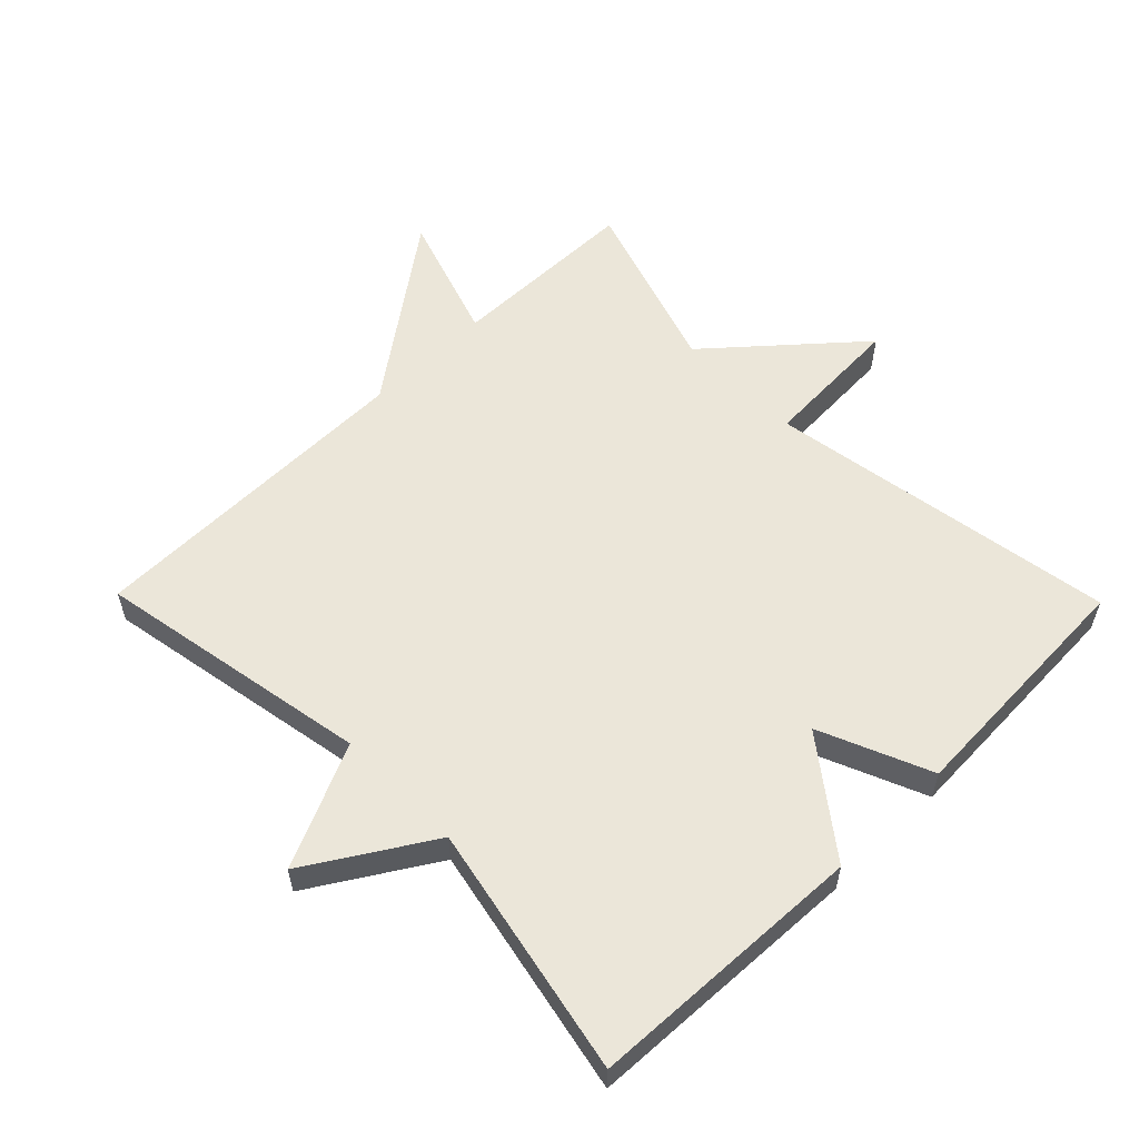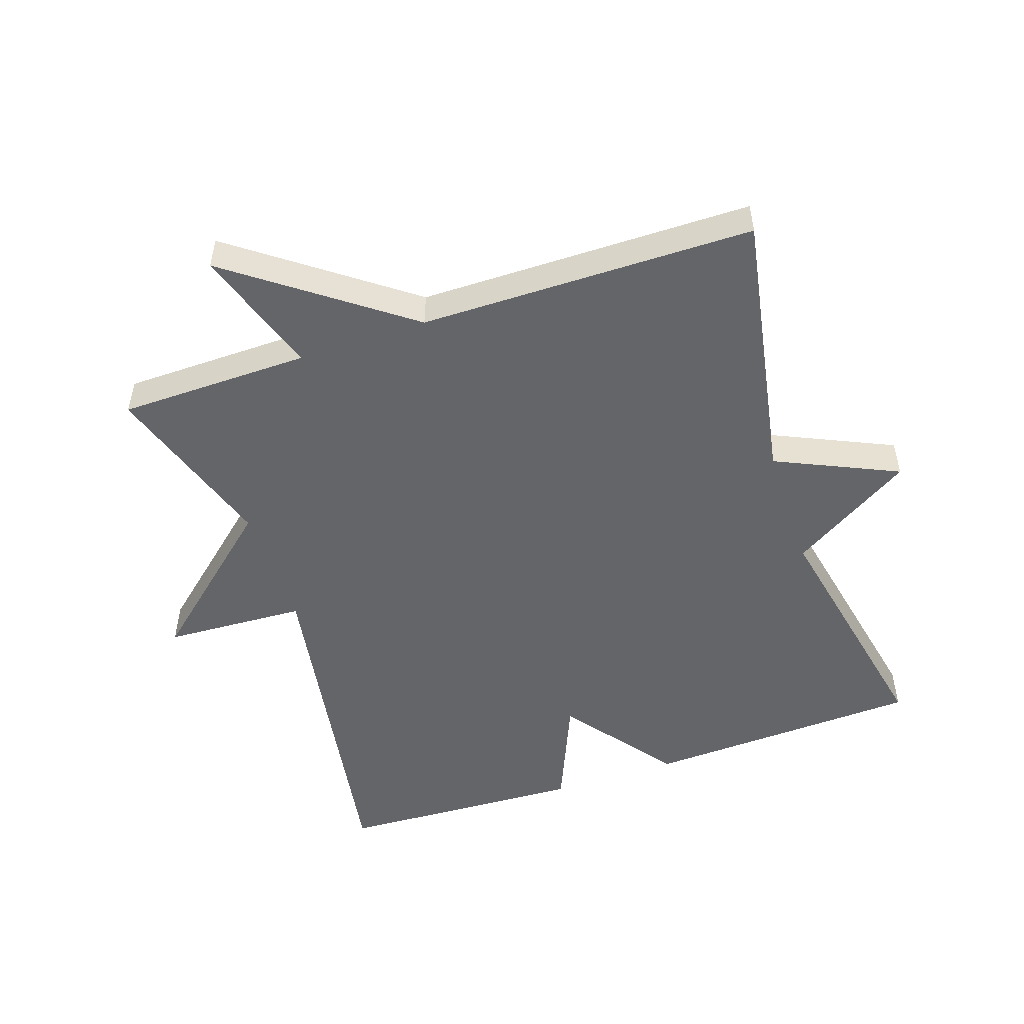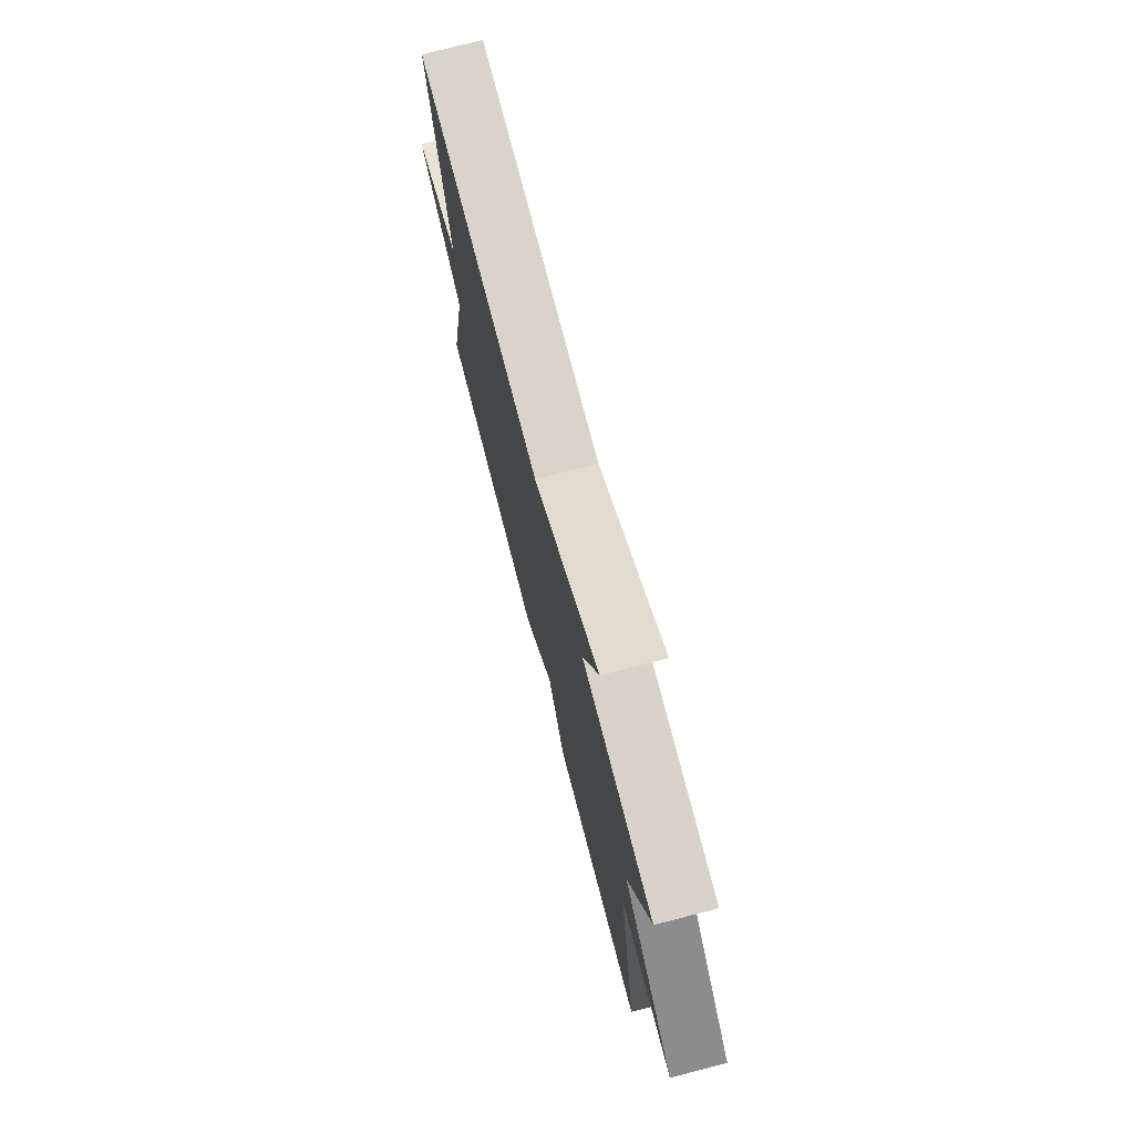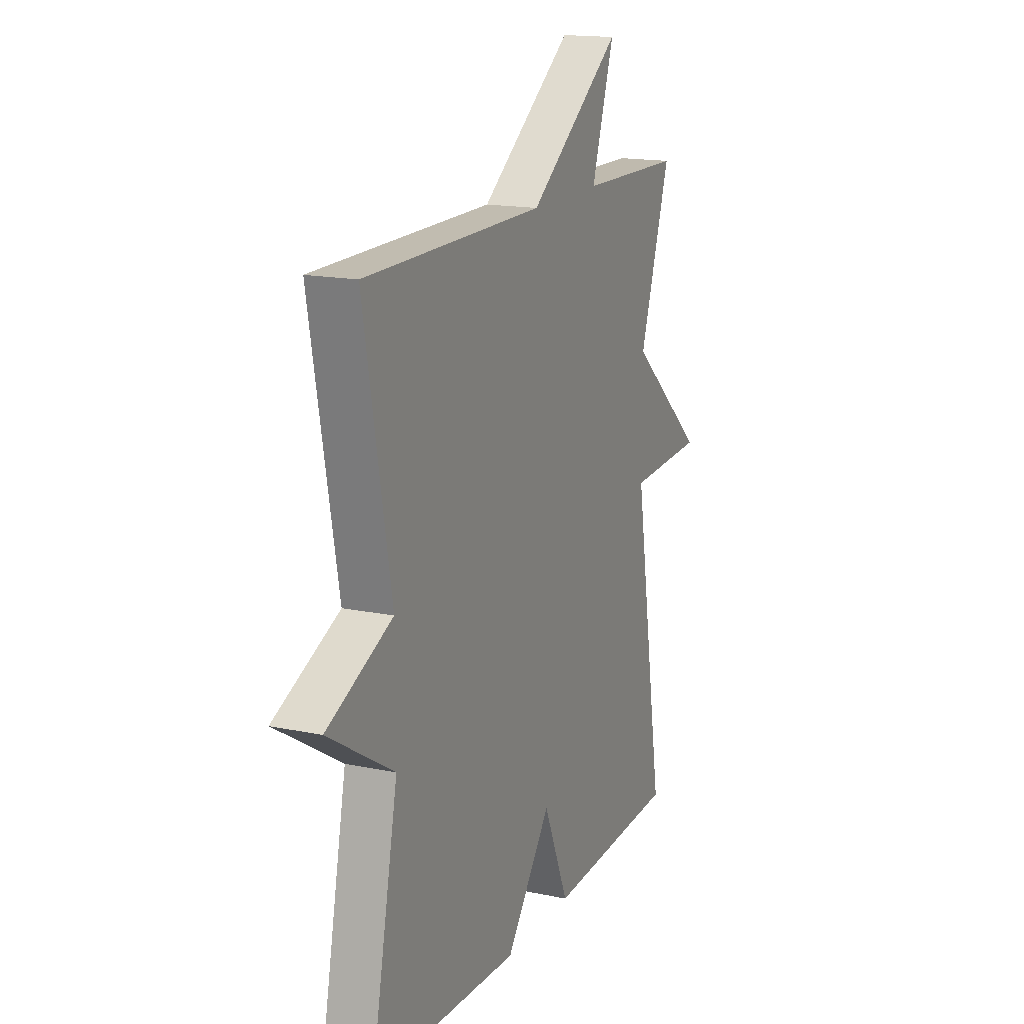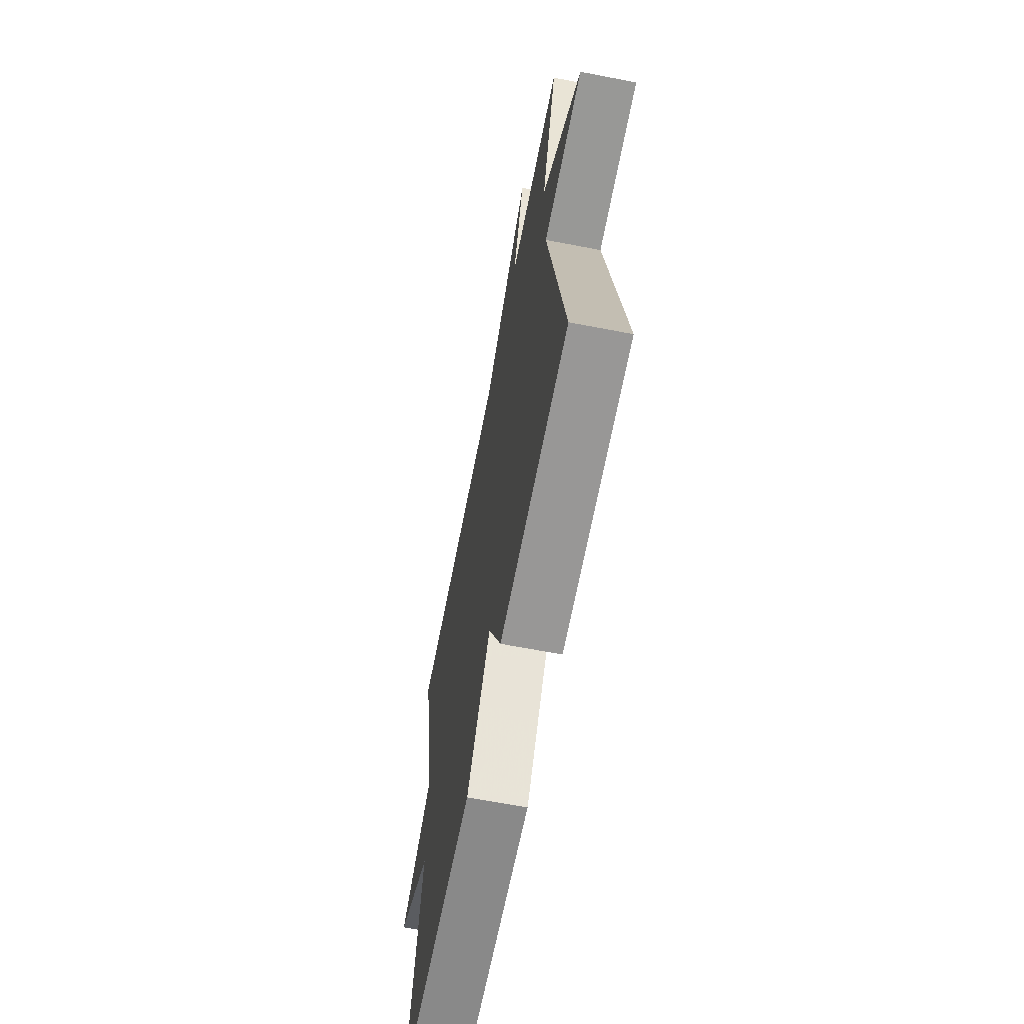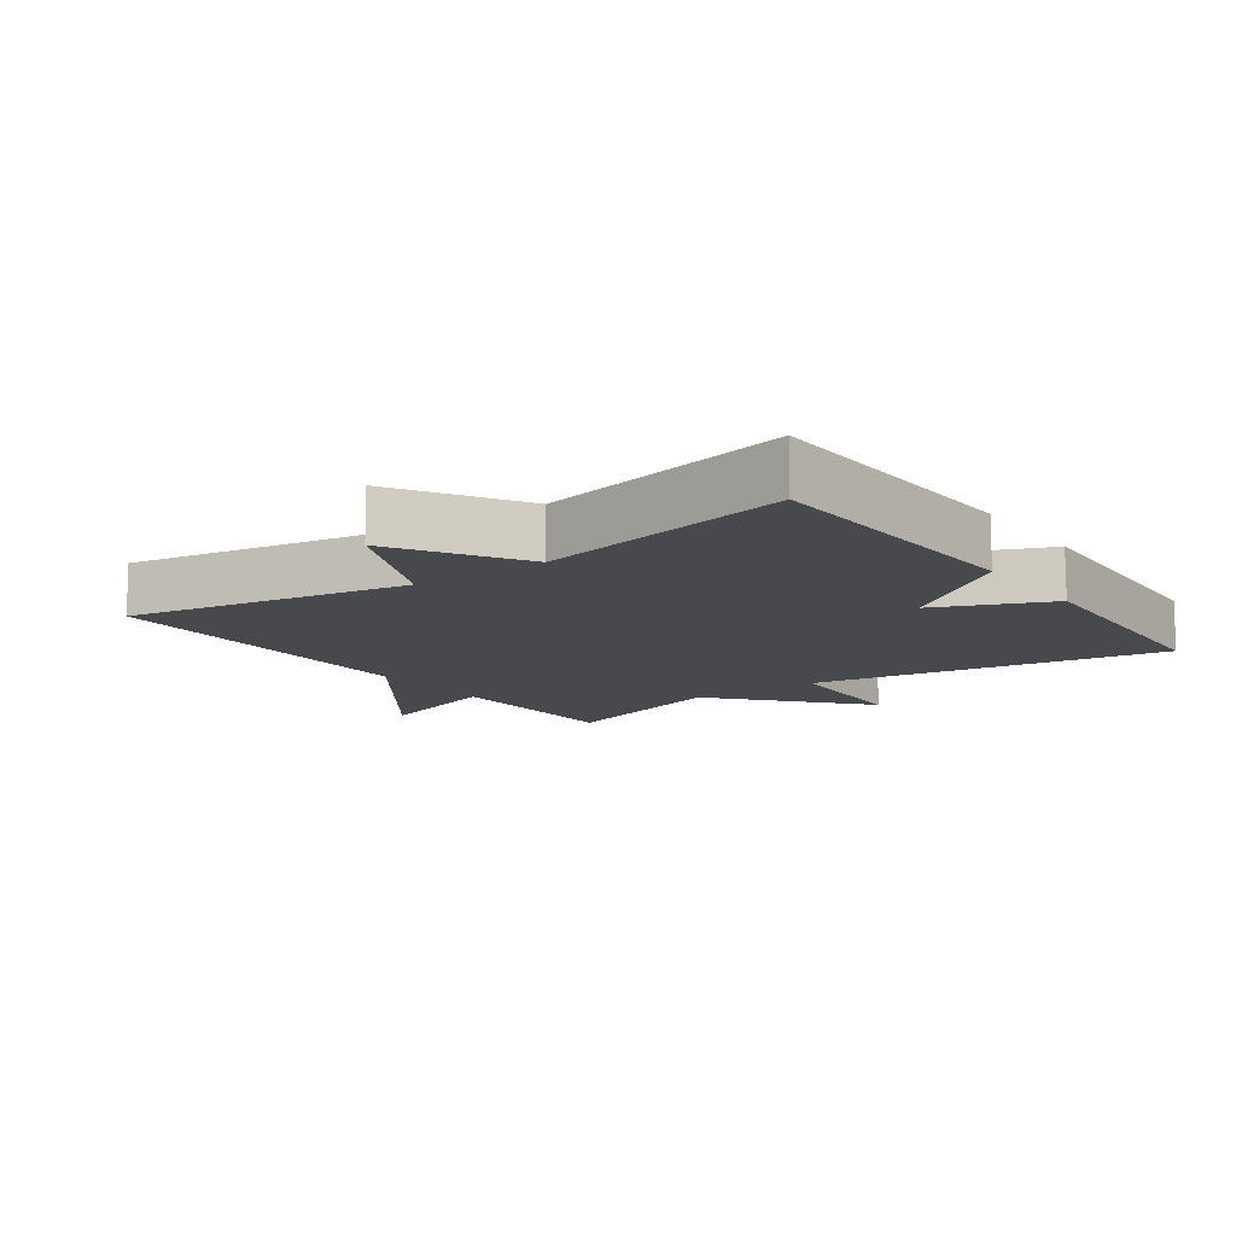
<metadata>
{"format":"obj","ext":"obj","renderer":"f3d","projection":"perspective","resolution":1024,"background":"white","views":[{"elev":57.2,"azim":135.6,"up":"+Y"},{"elev":-51.4,"azim":18.7,"up":"+Y"},{"elev":75.8,"azim":-104.5,"up":"+Z"},{"elev":16.2,"azim":113.4,"up":"+Z"},{"elev":-65.5,"azim":-101.0,"up":"+Z"},{"elev":-12.1,"azim":125.8,"up":"+Y"}]}
</metadata>
<code>
v 0.5 0.07 -0.5
v 0.077 0.07 -0.518
v -0.051 0.07 -0.349
v -0.123 0.07 -0.518
v -0.5 0.07 -0.5
v -0.413 0.07 0.032
v -0.629 0.07 0.043
v -0.413 0.07 0.232
v -0.5 0.07 0.5
v -0.209 0.07 0.504
v -0.273 0.07 0.699
v -0.009 0.07 0.504
v 0.5 0.07 0.5
v 0.423 0.07 0.082
v 0.609 0.07 -0.003
v 0.423 0.07 -0.118
v 0.5 0 -0.5
v 0.077 0 -0.518
v -0.051 0 -0.349
v -0.123 0 -0.518
v -0.5 0 -0.5
v -0.413 0 0.032
v -0.629 0 0.043
v -0.413 0 0.232
v -0.5 0 0.5
v -0.209 0 0.504
v -0.273 0 0.699
v -0.009 0 0.504
v 0.5 0 0.5
v 0.423 0 0.082
v 0.609 0 -0.003
v 0.423 0 -0.118
f 14 15 16
f 12 13 14
f 12 14 16
f 11 12 16
f 10 11 16
f 1 2 3
f 16 1 3
f 10 16 3
f 9 10 3
f 8 9 3
f 6 7 8
f 3 4 5 6
f 3 6 8
f 32 31 30
f 30 29 28
f 32 30 28
f 32 28 27
f 32 27 26
f 19 18 17
f 19 17 32
f 19 32 26
f 19 26 25
f 19 25 24
f 24 23 22
f 22 21 20 19
f 24 22 19
f 1 17 18 2
f 2 18 19 3
f 3 19 20 4
f 4 20 21 5
f 5 21 22 6
f 6 22 23 7
f 7 23 24 8
f 8 24 25 9
f 9 25 26 10
f 10 26 27 11
f 11 27 28 12
f 12 28 29 13
f 13 29 30 14
f 14 30 31 15
f 15 31 32 16
f 16 32 17 1

</code>
